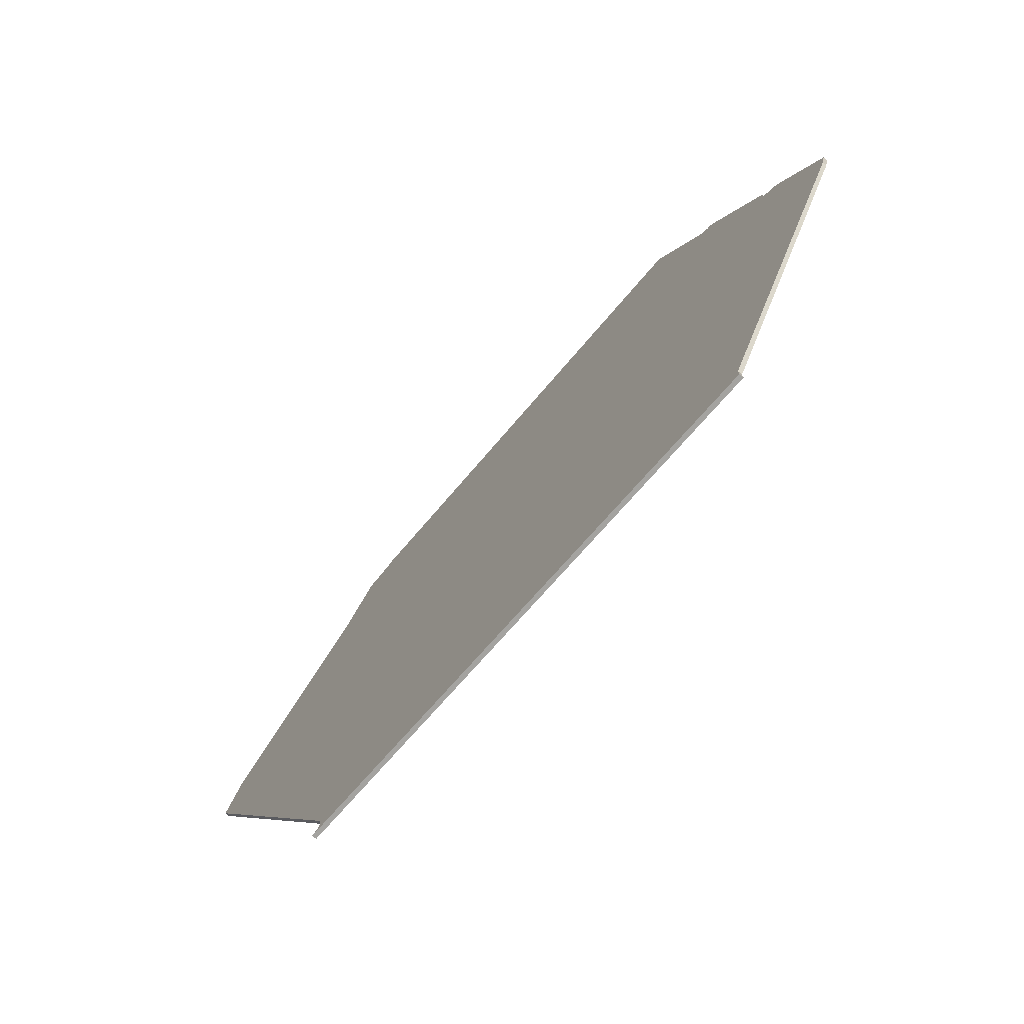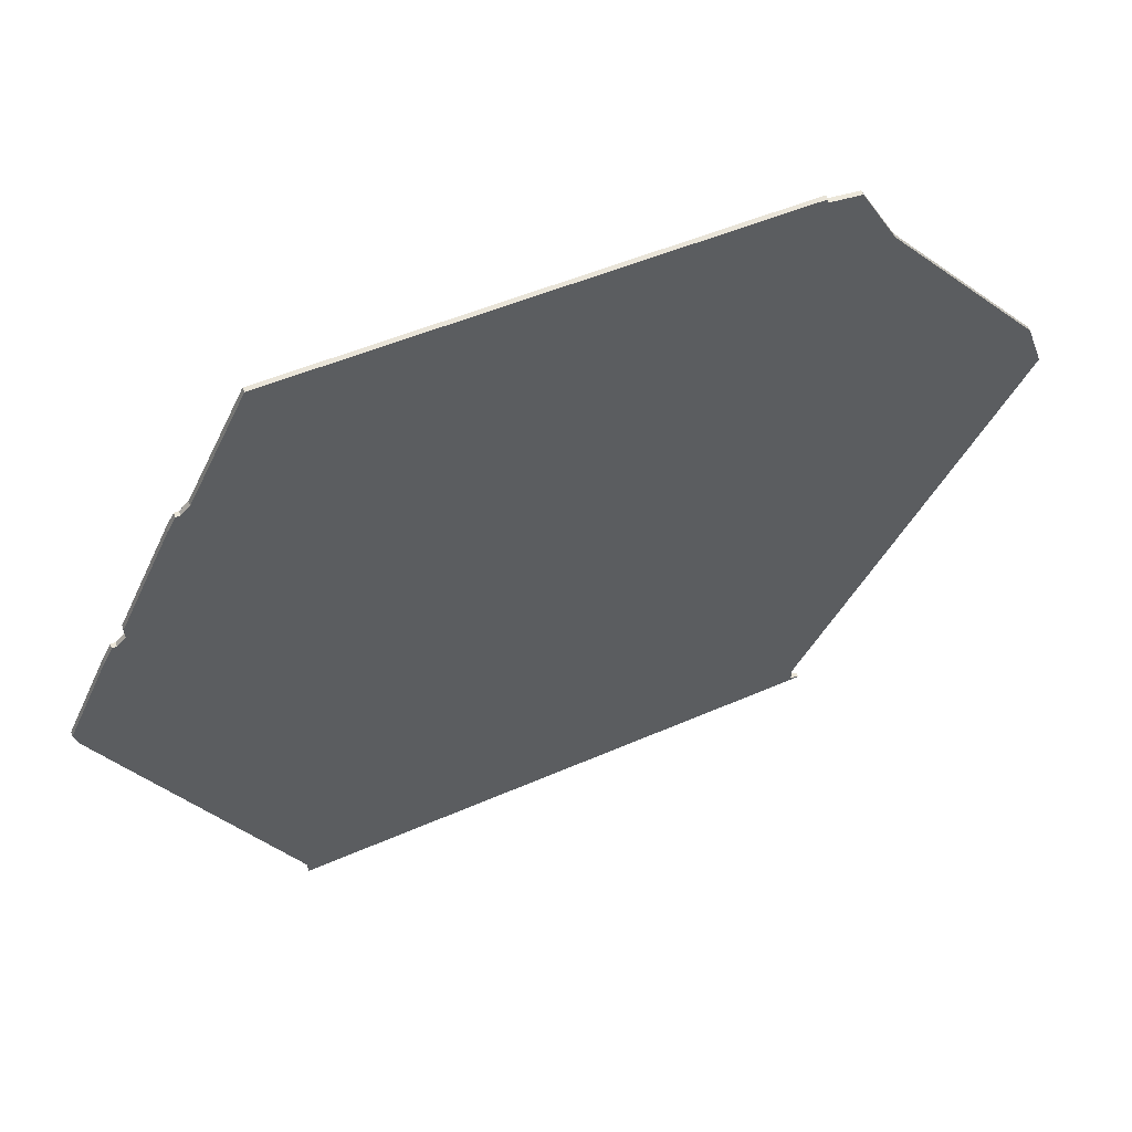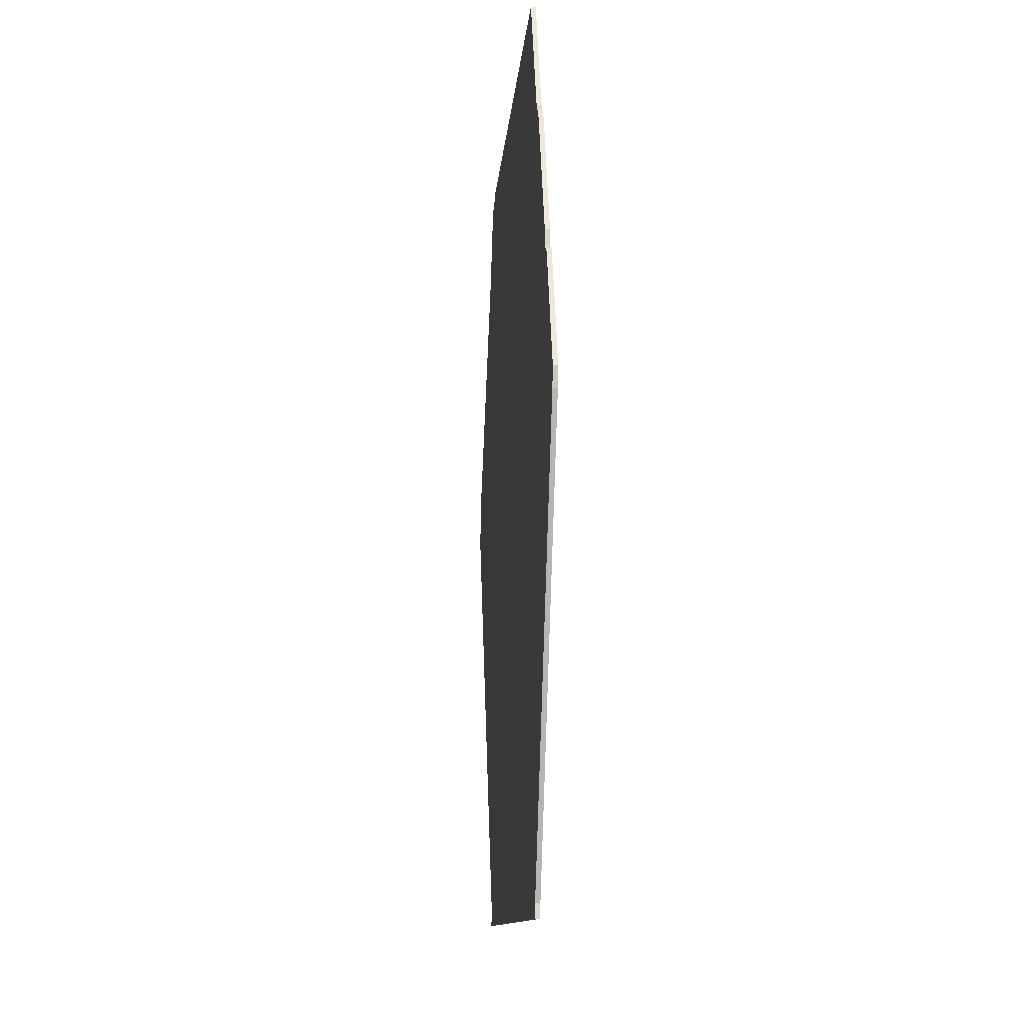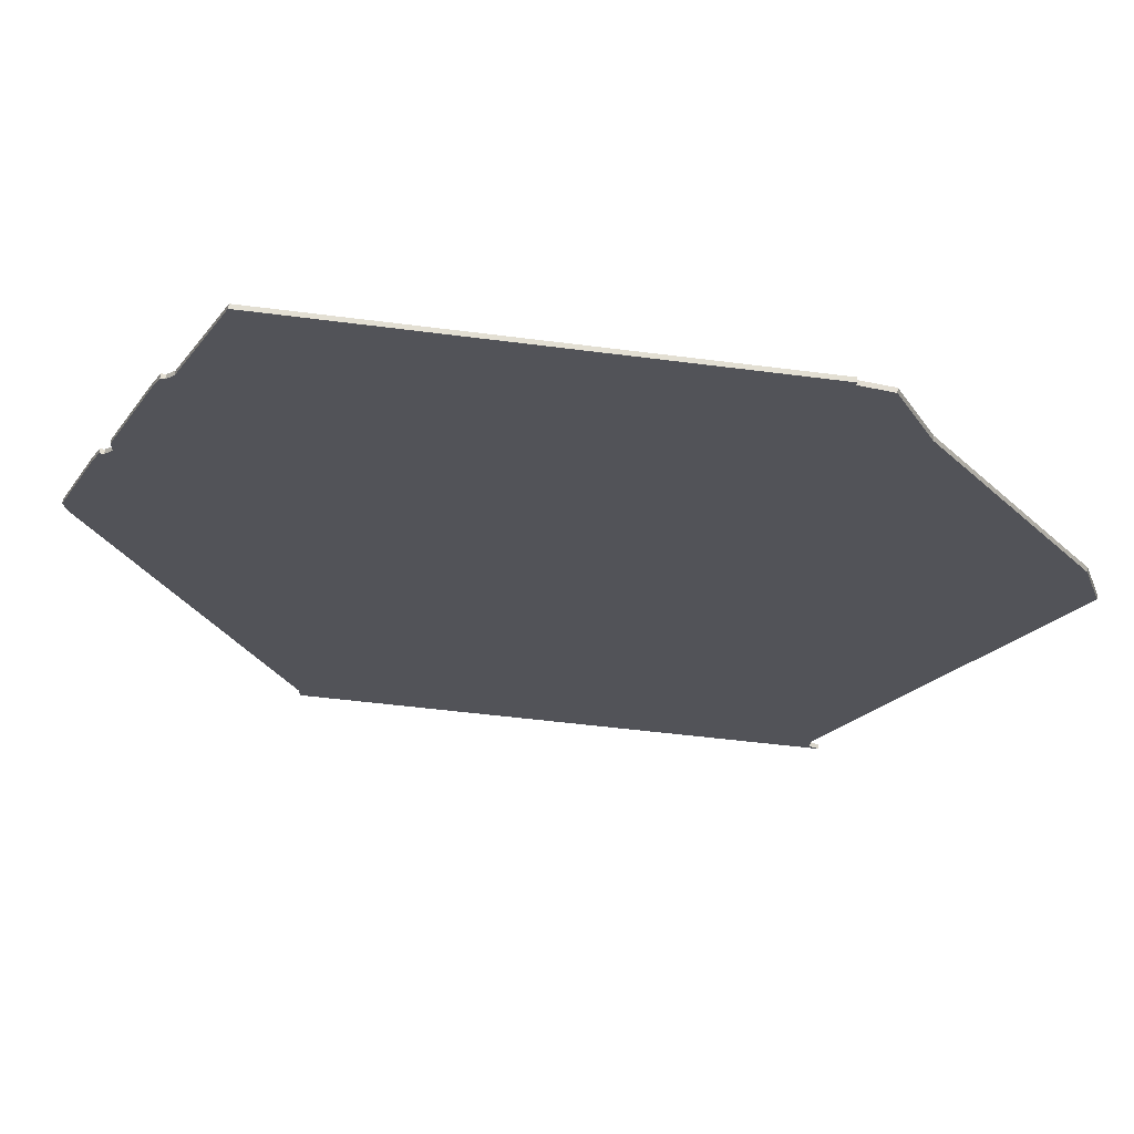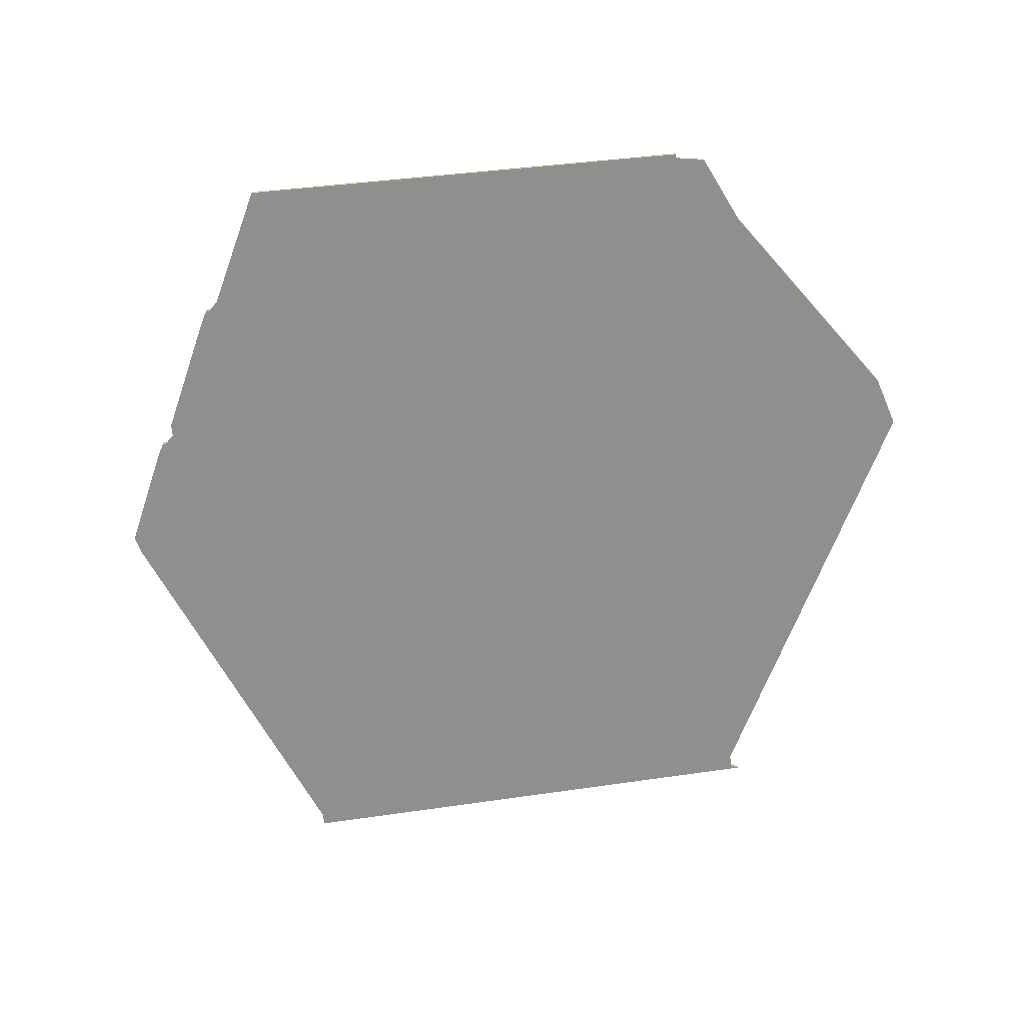
<metadata>
{"format":"obj","ext":"obj","renderer":"f3d","projection":"perspective","resolution":1024,"background":"white","views":[{"elev":-76.7,"azim":49.1,"up":"+Y"},{"elev":59.3,"azim":158.1,"up":"+Y"},{"elev":-14.5,"azim":85.6,"up":"+Y"},{"elev":66.8,"azim":-172.2,"up":"+Y"},{"elev":-65.1,"azim":-175.2,"up":"+Z"}]}
</metadata>
<code>
v 2147 -650 0
v 2147 -650 1
v 1990 -597 0
v 1990 -597 1
v 1998 -581 0
v 1998 -581 1
v 1998 -756 0
v 1998 -756 1
v 1998 -759 0
v 1998 -759 1
v 2130 -614 0
v 2130 -614 1
v 2005 -579 0
v 2005 -579 1
v 2005 -580 0
v 2005 -580 1
v 2112 -580 0
v 2112 -580 1
v 2145 -646 0
v 2145 -646 1
v 1955 -644 0
v 1955 -644 1
v 1996 -760 0
v 1996 -760 1
v 2128 -610 0
v 2128 -610 1
v 2144 -646 0
v 2144 -646 1
v 2127 -610 0
v 2127 -610 1
v 2142 -641 0
v 2142 -641 1
v 2142 -644 0
v 2142 -644 1
v 2117 -769 0
v 2117 -769 1
v 2117 -766 0
v 2117 -766 1
v 2125 -608 0
v 2125 -608 1
v 1951 -656 0
v 1951 -656 1
v 2157 -673 0
v 2157 -673 1
v 2156 -677 0
v 2156 -677 1
f 37 9 7
f 23 9 35
f 21 7 41
f 3 33 7
f 3 7 21
f 15 3 5
f 13 17 15
f 15 17 39
f 39 3 15
f 35 9 37
f 19 1 27
f 33 45 37
f 1 33 27
f 43 45 1
f 1 45 33
f 11 39 29
f 11 29 25
f 31 33 11
f 39 11 33
f 39 33 3
f 37 7 33
f 8 10 38
f 36 10 24
f 42 8 22
f 8 34 4
f 22 8 4
f 6 4 16
f 16 18 14
f 40 18 16
f 16 4 40
f 38 10 36
f 28 2 20
f 38 46 34
f 28 34 2
f 2 46 44
f 34 46 2
f 30 40 12
f 26 30 12
f 12 34 32
f 34 12 40
f 4 34 40
f 34 8 38
f 4 6 3
f 3 6 5
f 22 4 21
f 21 4 3
f 42 22 41
f 41 22 21
f 8 42 7
f 7 42 41
f 10 8 9
f 9 8 7
f 24 10 23
f 23 10 9
f 36 24 35
f 35 24 23
f 38 36 37
f 37 36 35
f 46 38 45
f 45 38 37
f 44 46 43
f 43 46 45
f 2 44 1
f 1 44 43
f 20 2 19
f 19 2 1
f 28 20 27
f 27 20 19
f 34 28 33
f 33 28 27
f 32 34 31
f 31 34 33
f 12 32 11
f 11 32 31
f 26 12 25
f 25 12 11
f 30 26 29
f 29 26 25
f 40 30 39
f 39 30 29
f 18 40 17
f 17 40 39
f 14 18 13
f 13 18 17
f 6 16 5
f 5 16 15
f 16 14 15
f 15 14 13

</code>
